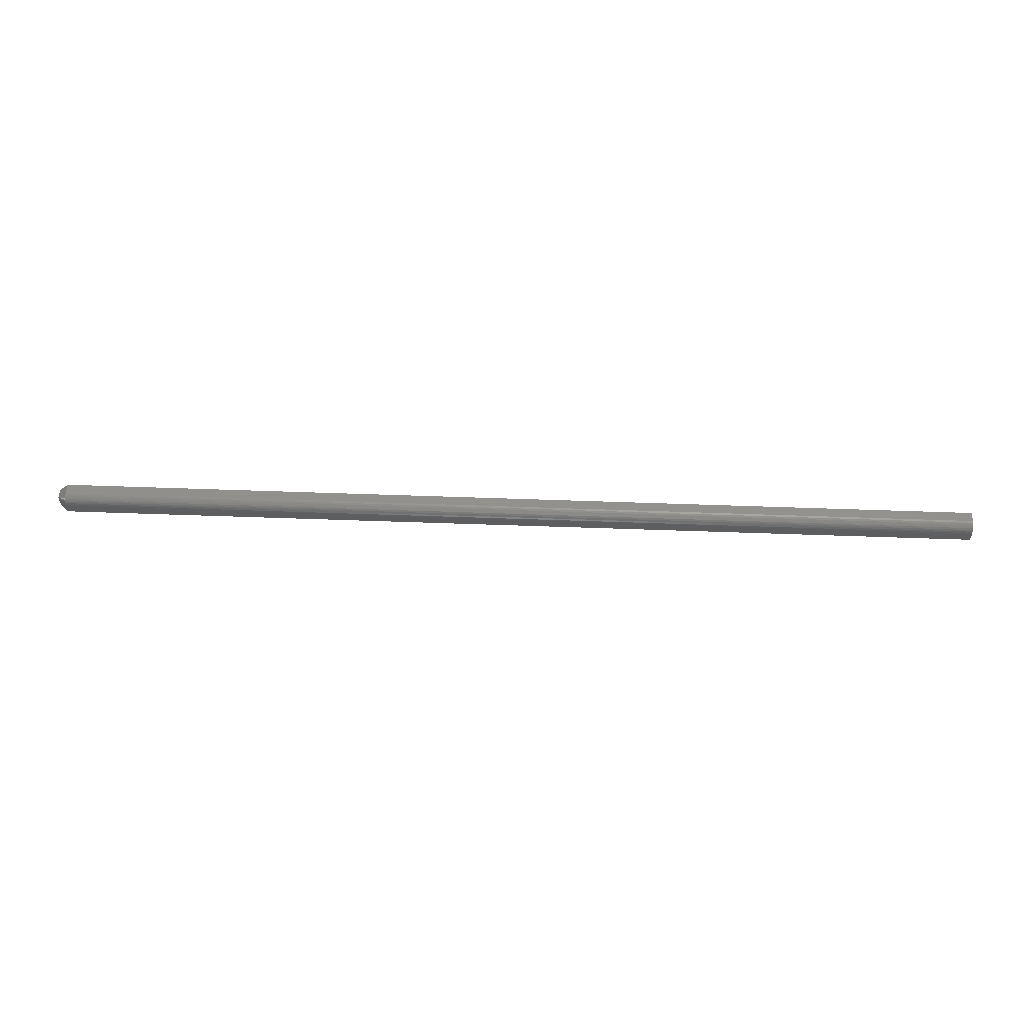
<metadata>
{"format":"stl","ext":"stl","renderer":"f3d","projection":"perspective","resolution":1024,"background":"white","views":[{"elev":54.9,"azim":-177.8,"up":"+Z"}]}
</metadata>
<code>
# stl→obj: 27 verts, 50 faces
v 0.7422 0.0001645 0.007812
v 0 0.0001645 0.007812
v 0.7422 1.436e-05 0.009337
v 0 1.436e-05 0.009337
v 0.7422 -0.0004302 0.0108
v 0 -0.0004302 0.0108
v 0.7422 -0.001152 0.01215
v 0 -0.001152 0.01215
v 0.7422 -0.002124 0.01334
v 0 -0.002124 0.01334
v 0.7422 -0.003308 0.01431
v 0 -0.003308 0.01431
v 0.7422 -0.004658 0.01503
v 0 -0.004658 0.01503
v 0.7422 -0.006124 0.01547
v 0 -0.006124 0.01547
v 0.7422 -0.007648 0.01562
v 0 -0.007648 0.01562
v 0 -0.01562 0.01562
v 0.7422 -0.01562 0.01562
v 0.7422 0.0001645 0
v 0 0.0001645 0
v 0.75 -0.01562 0
v 0.75 -0.007648 0
v 0.75 -0.01562 0.007812
v 0.75 -0.007648 0.007812
v 0 -0.01562 0
f 1 2 3
f 3 2 4
f 3 4 5
f 5 4 6
f 5 6 7
f 7 6 8
f 7 8 9
f 9 8 10
f 9 10 11
f 11 10 12
f 11 12 13
f 13 12 14
f 13 14 15
f 15 14 16
f 15 16 17
f 17 16 18
f 19 20 18
f 18 20 17
f 1 21 2
f 2 21 22
f 23 24 25
f 25 24 26
f 21 24 22
f 24 27 22
f 23 27 24
f 19 27 20
f 20 27 23
f 20 23 25
f 24 21 26
f 26 21 1
f 25 26 20
f 20 26 17
f 26 1 3
f 26 3 5
f 26 5 7
f 26 7 9
f 26 9 11
f 26 11 13
f 26 13 15
f 26 15 17
f 4 12 10
f 4 10 8
f 4 8 6
f 19 12 4
f 19 4 2
f 19 2 22
f 19 22 27
f 12 19 18
f 12 18 16
f 12 16 14

</code>
